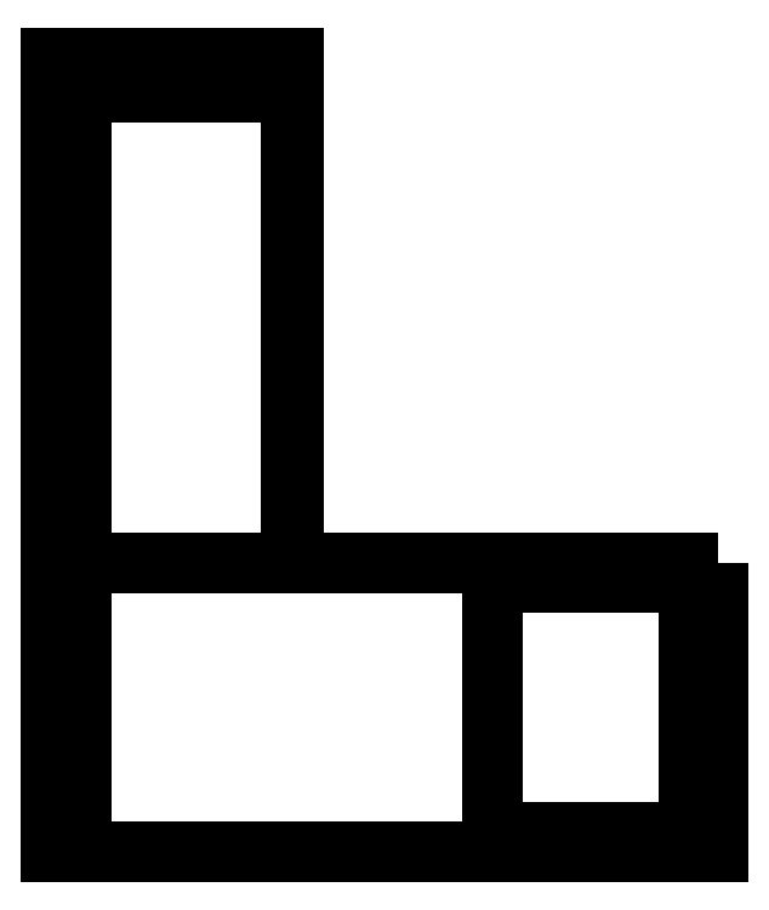
<metadata>
{"format":"dxf","ext":"dxf","renderer":"ezdxf+matplotlib","layout":"modelspace","background":"white","min_lineweight":24,"dpi":150}
</metadata>
<code>
0
SECTION
2
ENTITIES
0
3DFACE
8
0
10
1.727
20
0.7493
30
0.7366
11
1.727
21
0
31
0.7366
12
0
22
0
32
0.7366
13
0
23
0.7493
33
0.7366
0
3DFACE
8
0
10
1.651
20
0.6985
30
0.7112
11
1.143
21
0.6985
31
0.7112
12
1.143
22
0.6985
32
0.1016
13
1.651
23
0.6985
33
0.1016
0
3DFACE
8
0
10
1.626
20
0.7112
30
0.127
11
1.626
21
0.7112
31
0.3048
12
1.168
22
0.7112
32
0.3048
13
1.168
23
0.7112
33
0.127
0
3DFACE
8
0
10
1.626
20
0.7112
30
0.3302
11
1.626
21
0.7112
31
0.508
12
1.168
22
0.7112
32
0.508
13
1.168
23
0.7112
33
0.3302
0
3DFACE
8
0
10
1.626
20
0.7112
30
0.5334
11
1.626
21
0.7112
31
0.6858
12
1.168
22
0.7112
32
0.6858
13
1.168
23
0.7112
33
0.5334
0
3DFACE
8
0
10
1.473
20
0.7239
30
0.254
11
1.473
21
0.7239
31
0.2794
12
1.321
22
0.7239
32
0.2794
13
1.321
23
0.7239
33
0.254
0
3DFACE
8
0
10
1.473
20
0.7239
30
0.4572
11
1.473
21
0.7239
31
0.4826
12
1.321
22
0.7239
32
0.4826
13
1.321
23
0.7239
33
0.4572
0
3DFACE
8
0
10
1.473
20
0.7239
30
0.635
11
1.473
21
0.7239
31
0.6604
12
1.321
22
0.7239
32
0.6604
13
1.321
23
0.7239
33
0.635
0
3DFACE
8
0
10
0.0762
20
0.0381
30
0.7112
11
0.0508
21
0.0381
31
0.7112
12
0.0508
22
0.0381
32
0
13
0.0762
23
0.0381
33
0
0
3DFACE
8
0
10
0.0762
20
0.0635
30
0.7112
11
0.0508
21
0.0635
31
0.7112
12
0.0508
22
0.0635
32
0
13
0.0762
23
0.0635
33
0
0
3DFACE
8
0
10
0.0508
20
0.0635
30
0.7112
11
0.0508
21
0.0381
31
0.7112
12
0.0508
22
0.0381
32
0
13
0.0508
23
0.0635
33
0
0
3DFACE
8
0
10
0.0762
20
0.0635
30
0
11
0.0762
21
0.0635
31
0.7112
12
0.0762
22
0.0381
32
0.7112
13
0.0762
23
0.0381
33
0
0
3DFACE
8
0
10
0.0762
20
0.7112
30
0
11
0.0762
21
0.7112
31
0.7112
12
0.0762
22
0.6858
32
0.7112
13
0.0762
23
0.6858
33
0
0
3DFACE
8
0
10
0.0508
20
0.7112
30
0.7112
11
0.0508
21
0.6858
31
0.7112
12
0.0508
22
0.6858
32
0
13
0.0508
23
0.7112
33
0
0
3DFACE
8
0
10
0.0762
20
0.7112
30
0.7112
11
0.0508
21
0.7112
31
0.7112
12
0.0508
22
0.7112
32
0
13
0.0762
23
0.7112
33
0
0
3DFACE
8
0
10
0.0762
20
0.6858
30
0.7112
11
0.0508
21
0.6858
31
0.7112
12
0.0508
22
0.6858
32
0
13
0.0762
23
0.6858
33
0
0
3DFACE
8
0
10
1.676
20
0.6858
30
0.7112
11
1.651
21
0.6858
31
0.7112
12
1.651
22
0.6858
32
0
13
1.676
23
0.6858
33
0
0
3DFACE
8
0
10
1.676
20
0.7112
30
0.7112
11
1.651
21
0.7112
31
0.7112
12
1.651
22
0.7112
32
0
13
1.676
23
0.7112
33
0
0
3DFACE
8
0
10
1.651
20
0.7112
30
0.7112
11
1.651
21
0.6858
31
0.7112
12
1.651
22
0.6858
32
0
13
1.651
23
0.7112
33
0
0
3DFACE
8
0
10
1.676
20
0.7112
30
0
11
1.676
21
0.7112
31
0.7112
12
1.676
22
0.6858
32
0.7112
13
1.676
23
0.6858
33
0
0
3DFACE
8
0
10
1.676
20
0.0635
30
0
11
1.676
21
0.0635
31
0.7112
12
1.676
22
0.0381
32
0.7112
13
1.676
23
0.0381
33
0
0
3DFACE
8
0
10
1.651
20
0.0635
30
0.7112
11
1.651
21
0.0381
31
0.7112
12
1.651
22
0.0381
32
0
13
1.651
23
0.0635
33
0
0
3DFACE
8
0
10
1.676
20
0.0635
30
0.7112
11
1.651
21
0.0635
31
0.7112
12
1.651
22
0.0635
32
0
13
1.676
23
0.0635
33
0
0
3DFACE
8
0
10
1.676
20
0.0381
30
0.7112
11
1.651
21
0.0381
31
0.7112
12
1.651
22
0.0381
32
0
13
1.676
23
0.0381
33
0
0
3DFACE
8
0
10
0
20
0.7493
30
0.7112
11
0
21
0.7493
31
0.7366
12
0
22
0
32
0.7366
13
0
23
0
33
0.7112
0
3DFACE
8
0
10
1.727
20
0.7493
30
0.7112
11
1.727
21
0.7493
31
0.7366
12
1.727
22
0
32
0.7366
13
1.727
23
0
33
0.7112
0
3DFACE
8
0
10
1.727
20
0
30
0.7366
11
0
21
0
31
0.7366
12
0
22
0
32
0.7112
13
1.727
23
0
33
0.7112
0
3DFACE
8
0
10
1.651
20
0.0508
30
0.7112
11
1.651
21
0.6985
31
0.7112
12
1.651
22
0.6985
32
0.1016
13
1.651
23
0.0508
33
0.1016
0
3DFACE
8
0
10
1.143
20
0.6985
30
0.7112
11
1.143
21
0.0508
31
0.7112
12
1.143
22
0.0508
32
0.1016
13
1.143
23
0.6985
33
0.1016
0
3DFACE
8
0
10
1.727
20
0.7493
30
0.7112
11
1.727
21
0.7493
31
0.7366
12
0
22
0.7493
32
0.7366
13
0
23
0.7493
33
0.7112
0
3DFACE
8
0
10
1.651
20
0.0508
30
0.7112
11
1.651
21
0.0508
31
0.1016
12
1.143
22
0.0508
32
0.1016
13
1.143
23
0.0508
33
0.7112
0
3DFACE
8
0
10
0.6223
20
2.057
30
0.6096
11
0.6223
21
2.057
31
0.635
12
0
22
2.057
32
0.635
13
0
23
2.057
33
0.6096
0
3DFACE
8
0
10
0.6223
20
0.7493
30
0.635
11
0
21
0.7493
31
0.635
12
0
22
2.057
32
0.635
13
0.6223
23
2.057
33
0.635
0
3DFACE
8
0
10
0.6223
20
0.7493
30
0.6096
11
0.6223
21
0.7493
31
0.635
12
0.6223
22
2.057
32
0.635
13
0.6223
23
2.057
33
0.6096
0
3DFACE
8
0
10
0
20
0.7493
30
0.635
11
0
21
2.057
31
0.635
12
0
22
2.057
32
0.6096
13
0
23
0.7493
33
0.6096
0
3DFACE
8
0
10
0.0762
20
0.0635
30
0.1143
11
0.0508
21
0.0635
31
0.1143
12
0.0508
22
0.6858
32
0.1143
13
0.0762
23
0.6858
33
0.1143
0
3DFACE
8
0
10
0.0762
20
0.0635
30
0.1397
11
0.0508
21
0.0635
31
0.1397
12
0.0508
22
0.6858
32
0.1397
13
0.0762
23
0.6858
33
0.1397
0
3DFACE
8
0
10
0.0508
20
0.0635
30
0.1397
11
0.0508
21
0.0635
31
0.1143
12
0.0508
22
0.6858
32
0.1143
13
0.0508
23
0.6858
33
0.1397
0
3DFACE
8
0
10
0.0762
20
0.6858
30
0.1397
11
0.0762
21
0.0635
31
0.1397
12
0.0762
22
0.0635
32
0.1143
13
0.0762
23
0.6858
33
0.1143
0
3DFACE
8
0
10
0.5461
20
1.968
30
0.1397
11
0.0762
21
1.968
31
0.1397
12
0.0762
22
1.968
32
0.1143
13
0.5461
23
1.968
33
0.1143
0
3DFACE
8
0
10
0.0762
20
1.994
30
0.1397
11
0.0762
21
1.994
31
0.1143
12
0.5461
22
1.994
32
0.1143
13
0.5461
23
1.994
33
0.1397
0
3DFACE
8
0
10
0.0762
20
1.968
30
0.1397
11
0.0762
21
1.994
31
0.1397
12
0.5461
22
1.994
32
0.1397
13
0.5461
23
1.968
33
0.1397
0
3DFACE
8
0
10
0.0762
20
1.968
30
0.1143
11
0.0762
21
1.994
31
0.1143
12
0.5461
22
1.994
32
0.1143
13
0.5461
23
1.968
33
0.1143
0
3DFACE
8
0
10
0.5461
20
1.968
30
0.6096
11
0.5461
21
1.994
31
0.6096
12
0.5461
22
1.994
32
0
13
0.5461
23
1.968
33
0
0
3DFACE
8
0
10
0.5715
20
1.968
30
0.6096
11
0.5715
21
1.994
31
0.6096
12
0.5715
22
1.994
32
0
13
0.5715
23
1.968
33
0
0
3DFACE
8
0
10
0.5715
20
1.994
30
0.6096
11
0.5461
21
1.994
31
0.6096
12
0.5461
22
1.994
32
0
13
0.5715
23
1.994
33
0
0
3DFACE
8
0
10
0.5715
20
1.968
30
0
11
0.5715
21
1.968
31
0.6096
12
0.5461
22
1.968
32
0.6096
13
0.5461
23
1.968
33
0
0
3DFACE
8
0
10
0.0762
20
1.968
30
0
11
0.0762
21
1.968
31
0.6096
12
0.0508
22
1.968
32
0.6096
13
0.0508
23
1.968
33
0
0
3DFACE
8
0
10
0.0762
20
1.994
30
0.6096
11
0.0508
21
1.994
31
0.6096
12
0.0508
22
1.994
32
0
13
0.0762
23
1.994
33
0
0
3DFACE
8
0
10
0.0762
20
1.968
30
0.6096
11
0.0762
21
1.994
31
0.6096
12
0.0762
22
1.994
32
0
13
0.0762
23
1.968
33
0
0
3DFACE
8
0
10
0.0508
20
1.968
30
0.6096
11
0.0508
21
1.994
31
0.6096
12
0.0508
22
1.994
32
0
13
0.0508
23
1.968
33
0
0
3DFACE
8
0
10
0.0762
20
0.7112
30
0.1143
11
0.0508
21
0.7112
31
0.1143
12
0.0508
22
1.968
32
0.1143
13
0.0762
23
1.968
33
0.1143
0
3DFACE
8
0
10
0.0762
20
0.7112
30
0.1397
11
0.0508
21
0.7112
31
0.1397
12
0.0508
22
1.968
32
0.1397
13
0.0762
23
1.968
33
0.1397
0
3DFACE
8
0
10
0.0508
20
0.7112
30
0.1397
11
0.0508
21
0.7112
31
0.1143
12
0.0508
22
1.968
32
0.1143
13
0.0508
23
1.968
33
0.1397
0
3DFACE
8
0
10
0.0762
20
1.968
30
0.1397
11
0.0762
21
0.7112
31
0.1397
12
0.0762
22
0.7112
32
0.1143
13
0.0762
23
1.968
33
0.1143
0
3DFACE
8
0
10
0.6223
20
0.7493
30
0.635
11
0.6223
21
0.7493
31
0.7112
12
0
22
0.7493
32
0.7112
13
0
23
0.7493
33
0.635
0
3DFACE
8
0
10
0.01467
20
0.7493
30
0.8001
11
0.01467
21
2.057
31
0.8001
12
0.01078
22
2.057
32
0.775
13
0.01078
23
0.7493
33
0.775
0
3DFACE
8
0
10
0.6262
20
0.7493
30
0.6601
11
0.01467
21
0.7493
31
0.8001
12
0.01467
22
2.057
32
0.8001
13
0.6262
23
2.057
33
0.6601
0
3DFACE
8
0
10
0.6223
20
2.057
30
0.635
11
0.6262
21
2.057
31
0.6601
12
0.01467
22
2.057
32
0.8001
13
0.01078
23
2.057
33
0.775
0
3DFACE
8
0
10
0.6223
20
0.7493
30
0.635
11
0.6262
21
0.7493
31
0.6601
12
0.6262
22
2.057
32
0.6601
13
0.6223
23
2.057
33
0.635
0
3DFACE
8
0
10
0.6223
20
0.7493
30
0.635
11
0.6262
21
0.7493
31
0.6601
12
0.01467
22
0.7493
32
0.8001
13
0.01078
23
0.7493
33
0.775
0
INSERT
8
ASHADE
2
AVE_RENDER
10
0
20
0
30
0
0
INSERT
8
ASHADE
2
AVE_RENDER
10
0
20
0
30
0
0
INSERT
8
ASHADE
2
AVE_RENDER
10
0
20
0
30
0
0
INSERT
8
ASHADE
2
AVE_RENDER
10
0
20
0
30
0
0
INSERT
8
ASHADE
2
AVE_RENDER
10
0
20
0
30
0
0
INSERT
8
ASHADE
2
AVE_GLOBAL
10
0
20
0
30
0
0
INSERT
8
ASHADE
66
     1
2
RM_SDB
10
0
20
0
30
0
0
ATTRIB
8
ASHADE
10
-1.214
20
-0.15
30
0
40
0.2
1
CHROME GIFMAP
7
ASHADE
72
     1
11
1e-16
21
-0.15
31
0
2
NAME
70
     0
0
ATTRIB
8
ASHADE
10
0.23
20
-0.475
30
2e-16
40
0.1
1

7
ASHADE
2
ACADCOLOR
70
     0
0
ATTRIB
8
ASHADE
10
-0.15
20
-0.19
30
0
40
0.01
1
0,0,0
2
COLOR
70
     1
0
ATTRIB
8
ASHADE
10
-0.15
20
-0.205
30
0
40
0.01
1
1,1,1
2
OPACITY
70
     1
0
ATTRIB
8
ASHADE
10
-0.15
20
-0.22
30
0
40
0.01
1
("nullsurf" "")
2
SURFACE
70
     1
0
ATTRIB
8
ASHADE
10
-0.15
20
-0.235
30
0
40
0.01
1
(11 "Ka" "1")(11 "Kd" "1")(11 "Ks" "1")(11 "roughness" "0.39")
2
SURF1
70
     1
0
ATTRIB
8
ASHADE
10
-0.15
20
-0.25
30
0
40
0.01
1

2
SURF2
70
     1
0
ATTRIB
8
ASHADE
10
-0.15
20
-0.265
30
0
40
0.01
1

2
SURF3
70
     1
0
ATTRIB
8
ASHADE
10
-0.15
20
-0.28
30
0
40
0.01
1

2
SURF4
70
     1
0
ATTRIB
8
ASHADE
10
-0.15
20
-0.295
30
0
40
0.01
1
-1
2
SHADINGRATE
70
     1
0
ATTRIB
8
ASHADE
10
-0.15
20
-0.31
30
0
40
0.01
1
("nulldisp" "")
2
DISPLACEMENT
70
     1
0
ATTRIB
8
ASHADE
10
-0.15
20
-0.325
30
0
40
0.01
1

2
DISP1
70
     1
0
ATTRIB
8
ASHADE
10
-0.15
20
-0.34
30
0
40
0.01
1

2
DISP2
70
     1
0
ATTRIB
8
ASHADE
10
-0.15
20
-0.355
30
0
40
0.01
1

2
DISP3
70
     1
0
ATTRIB
8
ASHADE
10
-0.15
20
-0.37
30
0
40
0.01
1

2
DISP4
70
     1
0
ATTRIB
8
ASHADE
10
-0.15
20
-0.385
30
0
40
0.01
1
0
2
DBOUND
70
     1
0
ATTRIB
8
ASHADE
10
-0.15
20
-0.4
30
0
40
0.01
1
0
2
SMOOTH
70
     1
0
ATTRIB
8
ASHADE
10
-0.15
20
-0.415
30
0
40
0.01
1
("" "")
2
ATMOSPHERE
70
     1
0
ATTRIB
8
ASHADE
10
-0.15
20
-0.4302
30
0
40
0.01
1

2
ATMO1
70
     1
0
ATTRIB
8
ASHADE
10
-0.15
20
-0.4452
30
0
40
0.01
1

2
ATMO2
70
     1
0
ATTRIB
8
ASHADE
10
-0.15
20
-0.4602
30
0
40
0.01
1

2
ATMO3
70
     1
0
ATTRIB
8
ASHADE
10
-0.15
20
-0.4752
30
0
40
0.01
1

2
ATMO4
70
     1
0
ATTRIB
8
ASHADE
10
-0.15
20
-0.49
30
0
40
0.01
1
0 0 1 0 0 1 1 1
2
TCOORD
70
     1
0
SEQEND
8
ASHADE
0
INSERT
8
ASHADE
2
AVE_RENDER
10
0
20
0
30
0
0
INSERT
8
ASHADE
2
AVE_RENDER
10
0
20
0
30
0
0
INSERT
8
ASHADE
2
AVE_RENDER
10
0
20
0
30
0
0
INSERT
8
ASHADE
2
AVE_RENDER
10
0
20
0
30
0
0
INSERT
8
ASHADE
2
AVE_RENDER
10
0
20
0
30
0
0
INSERT
8
ASHADE
66
     1
2
RM_SDB
10
0
20
0
30
0
0
ATTRIB
8
ASHADE
10
-0.9762
20
-0.15
30
0
40
0.2
1
WHITE MATTE
7
ASHADE
72
     1
11
0
21
-0.15
31
0
2
NAME
70
     0
0
ATTRIB
8
ASHADE
10
0.23
20
-0.475
30
2e-16
40
0.1
1

7
ASHADE
2
ACADCOLOR
70
     0
0
ATTRIB
8
ASHADE
10
-0.15
20
-0.19
30
0
40
0.01
1
1,1,1
2
COLOR
70
     1
0
ATTRIB
8
ASHADE
10
-0.15
20
-0.205
30
0
40
0.01
1
1,1,1
2
OPACITY
70
     1
0
ATTRIB
8
ASHADE
10
-0.15
20
-0.22
30
0
40
0.01
1
("nullsurf" "")
2
SURFACE
70
     1
0
ATTRIB
8
ASHADE
10
-0.15
20
-0.235
30
0
40
0.01
1
(11 "Ka" "1")(11 "Kd" "1")(11 "Ks" "1")(11 "roughness" "1")
2
SURF1
70
     1
0
ATTRIB
8
ASHADE
10
-0.15
20
-0.25
30
0
40
0.01
1

2
SURF2
70
     1
0
ATTRIB
8
ASHADE
10
-0.15
20
-0.265
30
0
40
0.01
1

2
SURF3
70
     1
0
ATTRIB
8
ASHADE
10
-0.15
20
-0.28
30
0
40
0.01
1

2
SURF4
70
     1
0
ATTRIB
8
ASHADE
10
-0.15
20
-0.295
30
0
40
0.01
1
-1
2
SHADINGRATE
70
     1
0
ATTRIB
8
ASHADE
10
-0.15
20
-0.31
30
0
40
0.01
1
("nulldisp" "")
2
DISPLACEMENT
70
     1
0
ATTRIB
8
ASHADE
10
-0.15
20
-0.325
30
0
40
0.01
1

2
DISP1
70
     1
0
ATTRIB
8
ASHADE
10
-0.15
20
-0.34
30
0
40
0.01
1

2
DISP2
70
     1
0
ATTRIB
8
ASHADE
10
-0.15
20
-0.355
30
0
40
0.01
1

2
DISP3
70
     1
0
ATTRIB
8
ASHADE
10
-0.15
20
-0.37
30
0
40
0.01
1

2
DISP4
70
     1
0
ATTRIB
8
ASHADE
10
-0.15
20
-0.385
30
0
40
0.01
1
0
2
DBOUND
70
     1
0
ATTRIB
8
ASHADE
10
-0.15
20
-0.4
30
0
40
0.01
1
0
2
SMOOTH
70
     1
0
ATTRIB
8
ASHADE
10
-0.15
20
-0.415
30
0
40
0.01
1
("" "")
2
ATMOSPHERE
70
     1
0
ATTRIB
8
ASHADE
10
-0.15
20
-0.4302
30
0
40
0.01
1

2
ATMO1
70
     1
0
ATTRIB
8
ASHADE
10
-0.15
20
-0.4452
30
0
40
0.01
1

2
ATMO2
70
     1
0
ATTRIB
8
ASHADE
10
-0.15
20
-0.4602
30
0
40
0.01
1

2
ATMO3
70
     1
0
ATTRIB
8
ASHADE
10
-0.15
20
-0.4752
30
0
40
0.01
1

2
ATMO4
70
     1
0
ATTRIB
8
ASHADE
10
-0.15
20
-0.49
30
0
40
0.01
1
0 0 1 0 0 1 1 1
2
TCOORD
70
     1
0
SEQEND
8
ASHADE
0
POLYLINE
8
_KTI_CONTROL
10
0
20
0
30
0
66
     1
70
     8
0
VERTEX
8
_KTI_CONTROL
10
0
20
0
30
0
70
    32
0
VERTEX
8
_KTI_CONTROL
10
0
20
0
30
0
70
    32
0
SEQEND
8
_KTI_CONTROL
0
POLYLINE
8
_KTI_CONTROL
10
0
20
0
30
0
66
     1
70
     8
0
VERTEX
8
_KTI_CONTROL
10
0
20
0
30
0
70
    32
0
VERTEX
8
_KTI_CONTROL
10
0
20
0
30
0
70
    32
0
SEQEND
8
_KTI_CONTROL
0
ENDSEC
0
EOF

</code>
